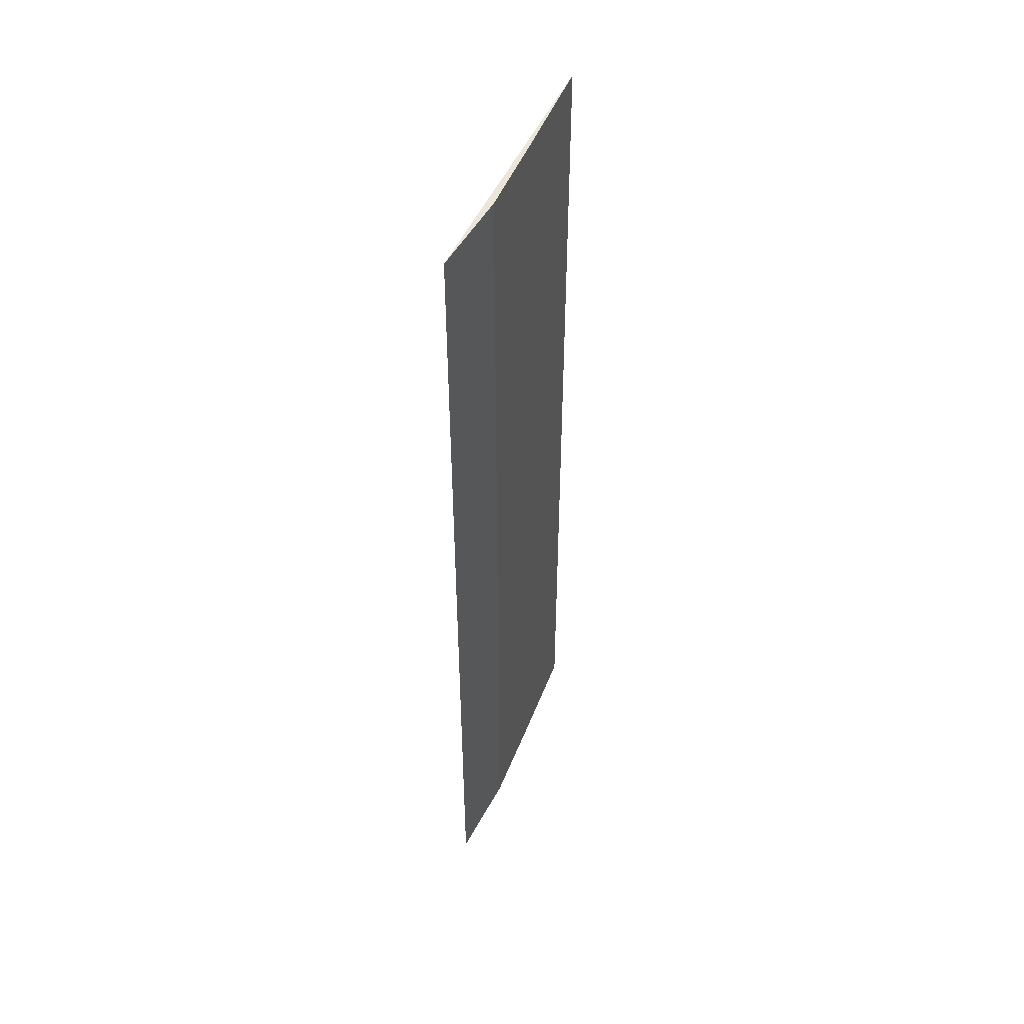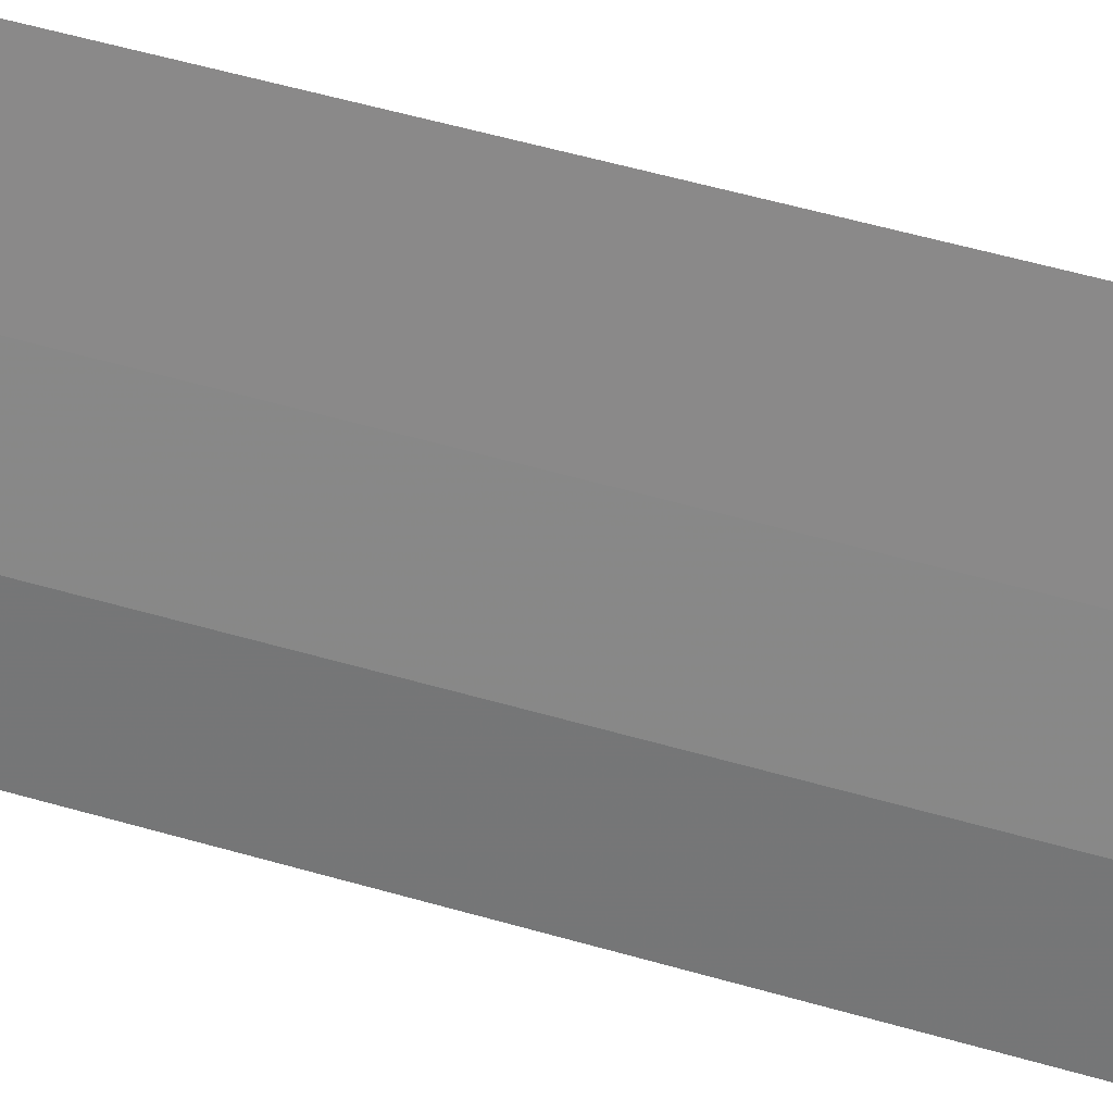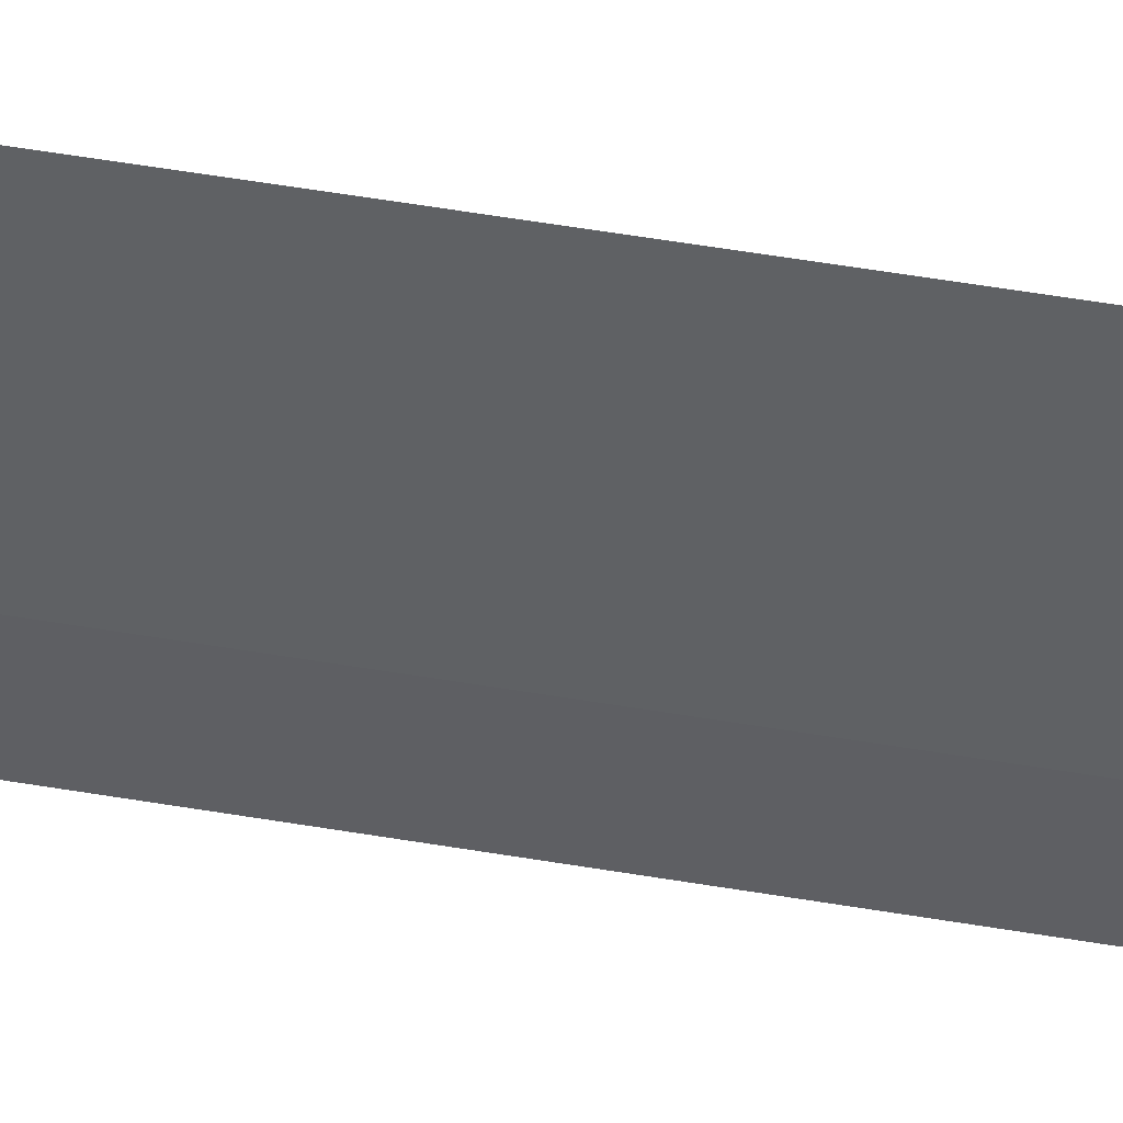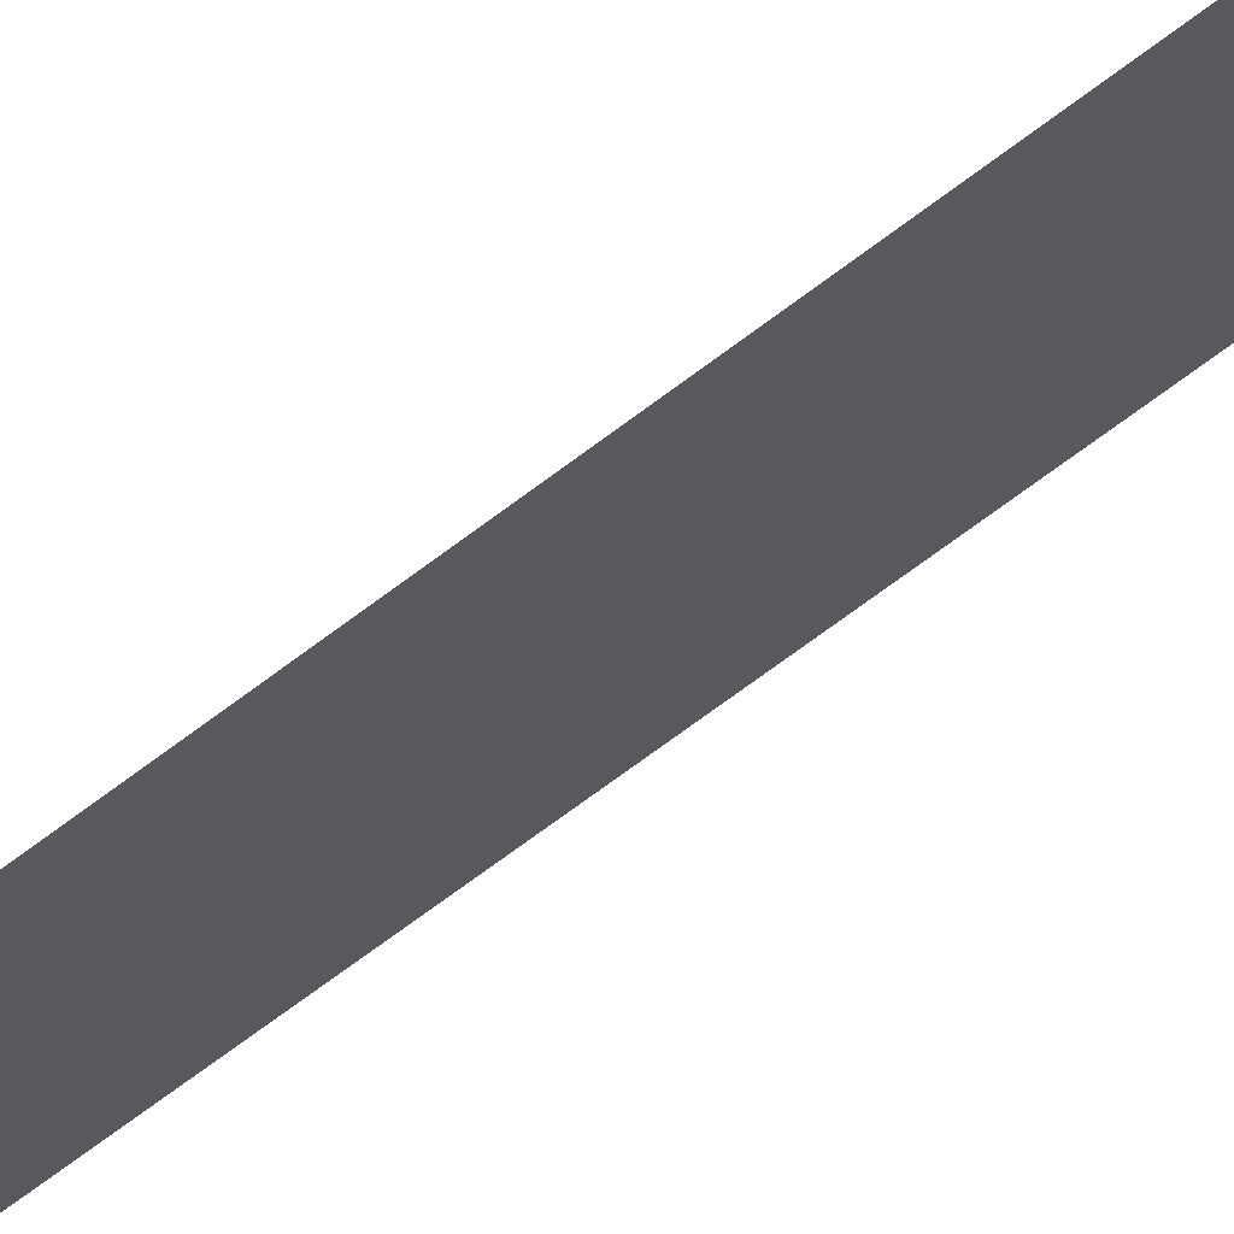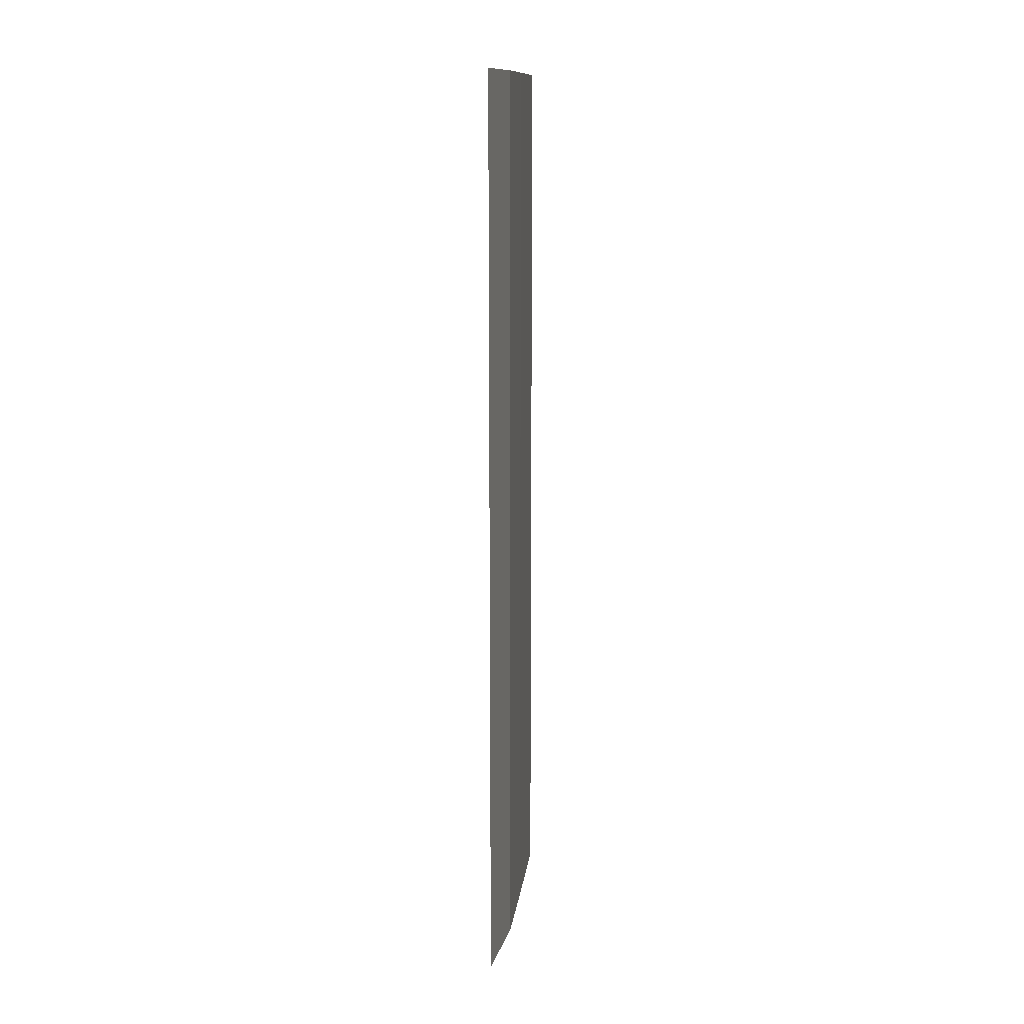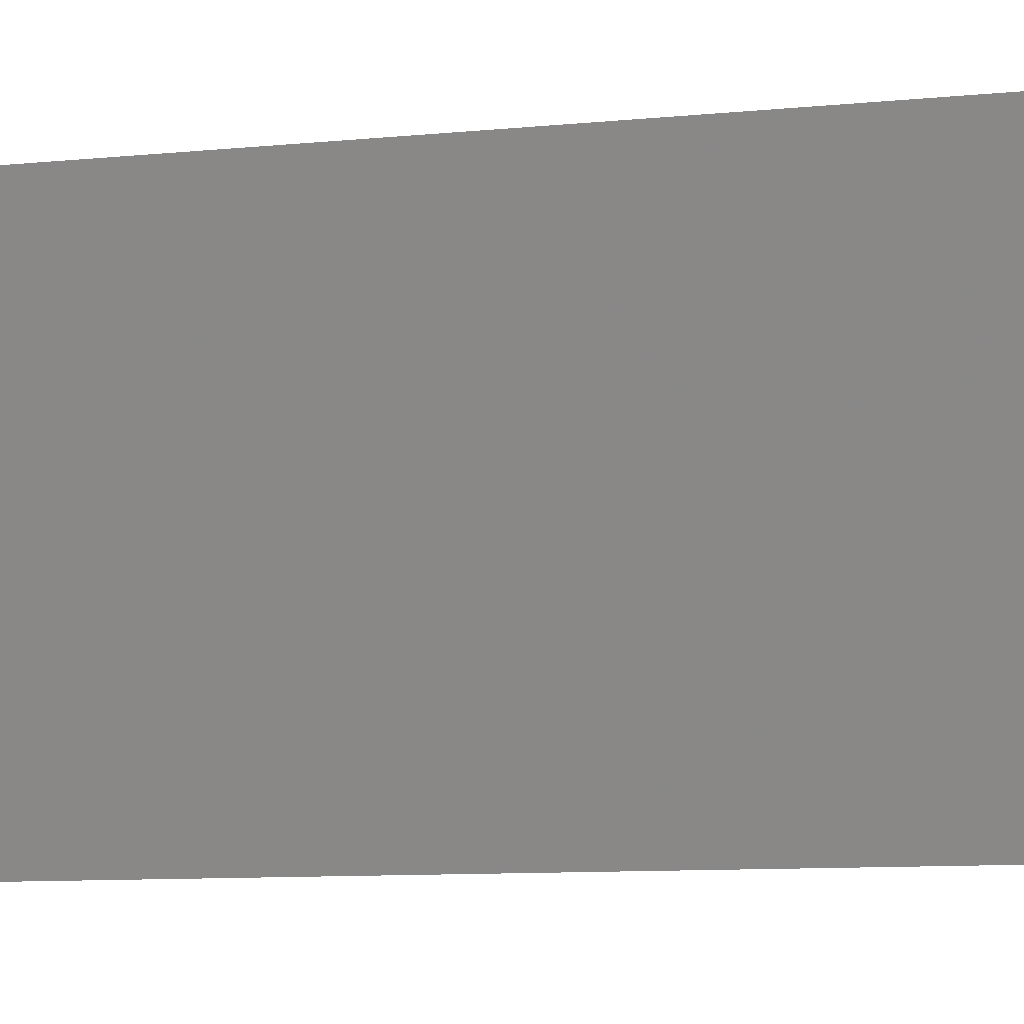
<metadata>
{"format":"obj","ext":"obj","renderer":"f3d","projection":"perspective","resolution":1024,"background":"white","views":[{"elev":48.3,"azim":50.0,"up":"+Z"},{"elev":53.9,"azim":107.2,"up":"+Y"},{"elev":70.7,"azim":98.8,"up":"+Y"},{"elev":-77.6,"azim":126.0,"up":"+Y"},{"elev":12.8,"azim":36.1,"up":"+Z"},{"elev":-6.6,"azim":-69.2,"up":"+Y"}]}
</metadata>
<code>
v 0.08847 0.04638 0.08027
v 0.09023 0.04296 0.08027
v 0.08977 0.04405 0.07724
v 0.08847 0.04638 0.06815
v 0.09023 0.04296 0.06815
v 0.0892 0.04508 0.06815
v 0.08977 0.04405 0.08027
v 0.08977 0.04405 0.06815
v 0.0892 0.04508 0.08027
f 2 1 4
f 5 3 2
f 5 2 4
f 6 4 1
f 6 5 4
f 7 1 2
f 7 2 3
f 8 3 5
f 8 5 6
f 9 6 1
f 9 1 7
f 9 7 3
f 9 8 6
f 9 3 8

</code>
